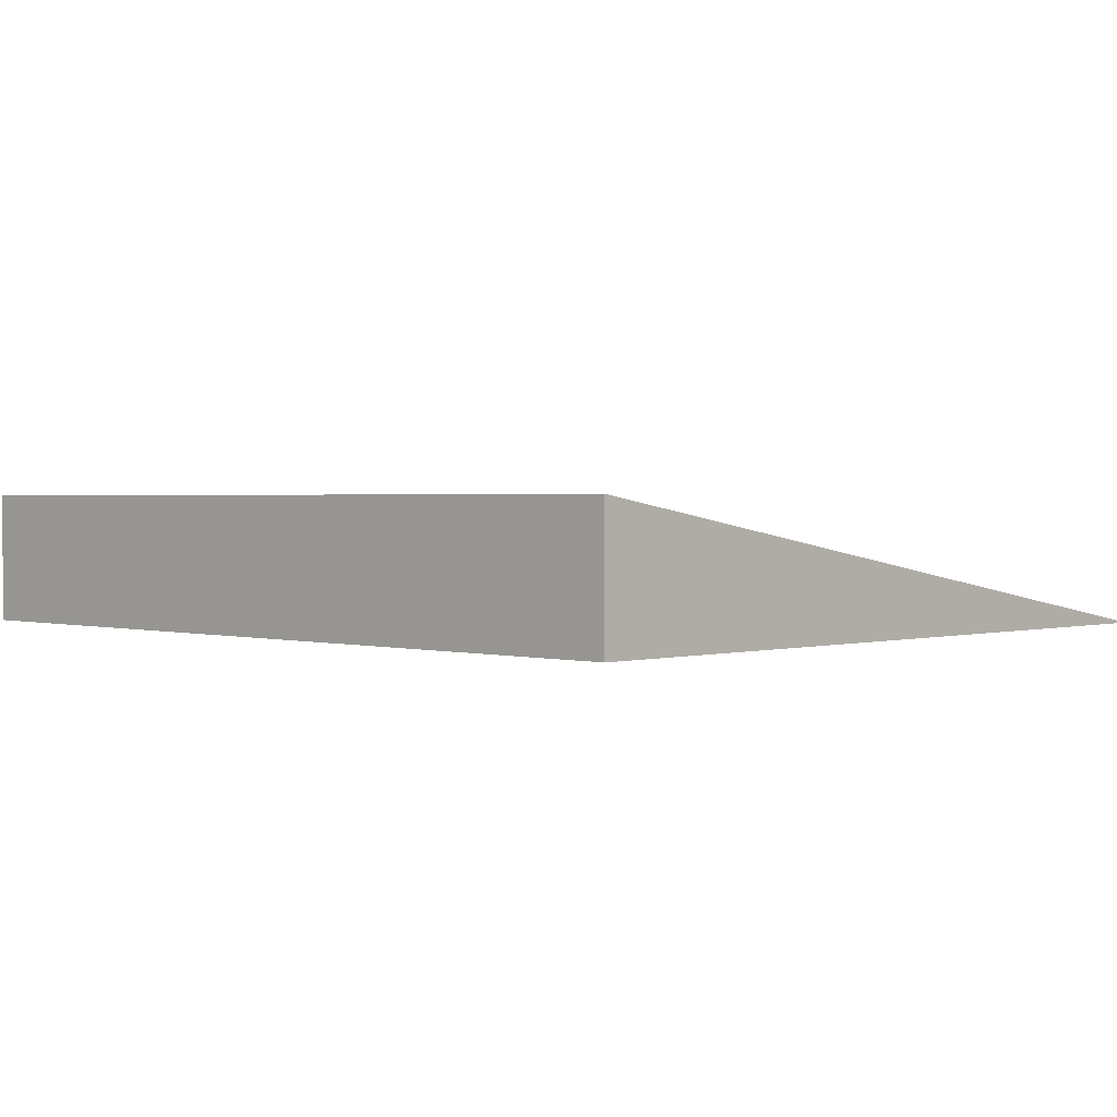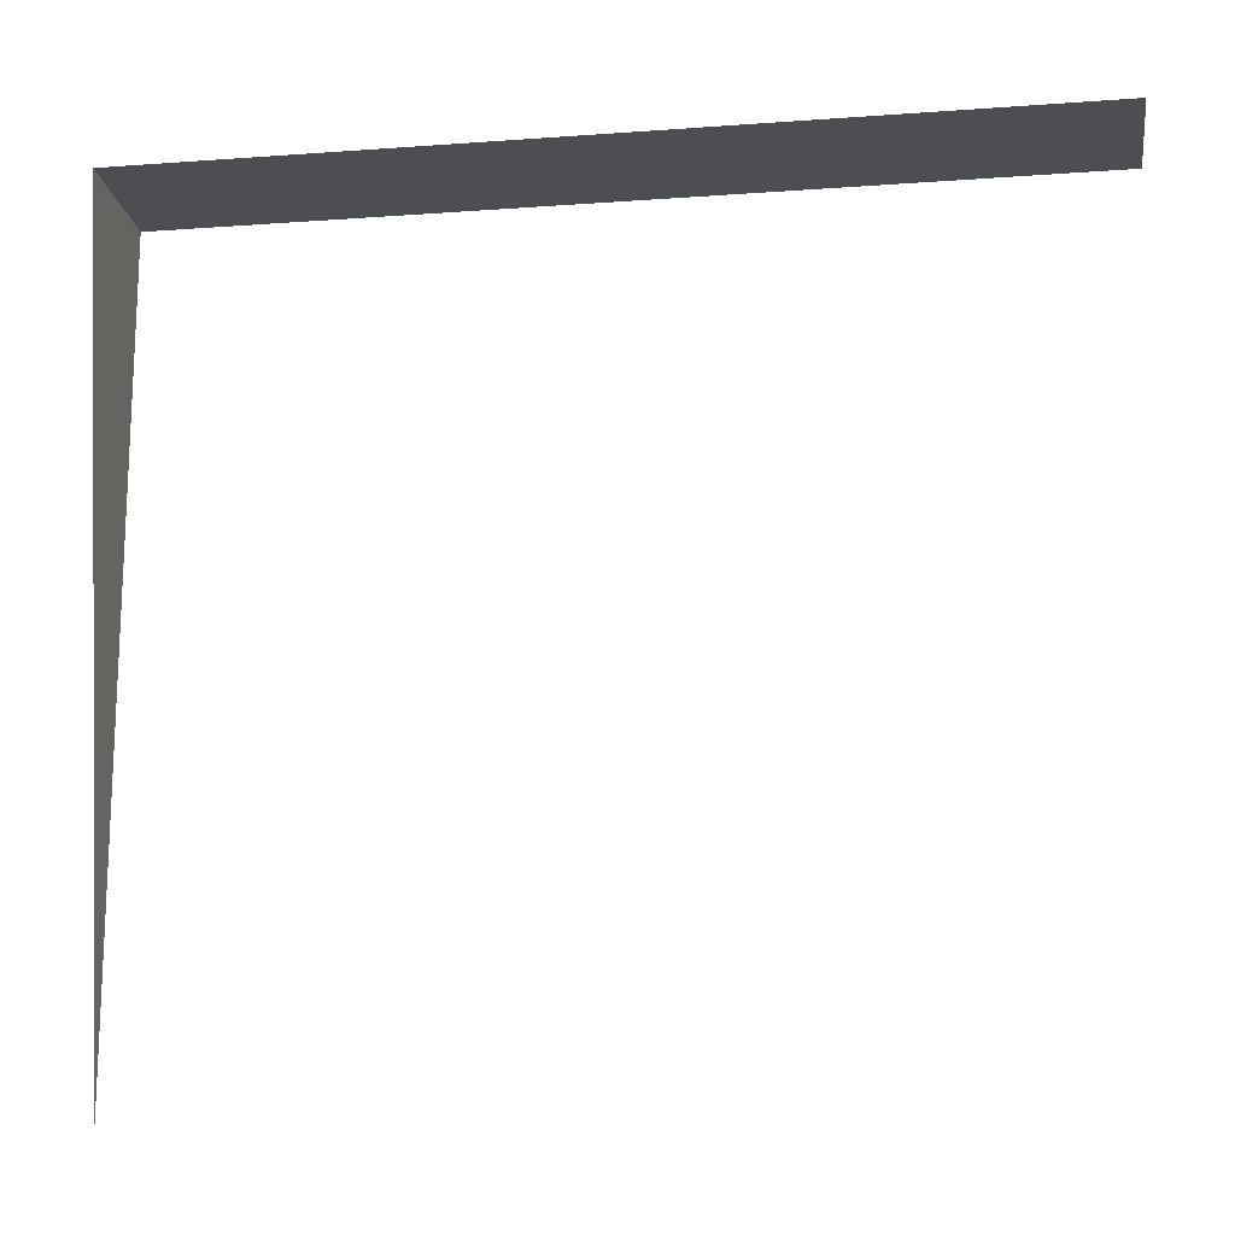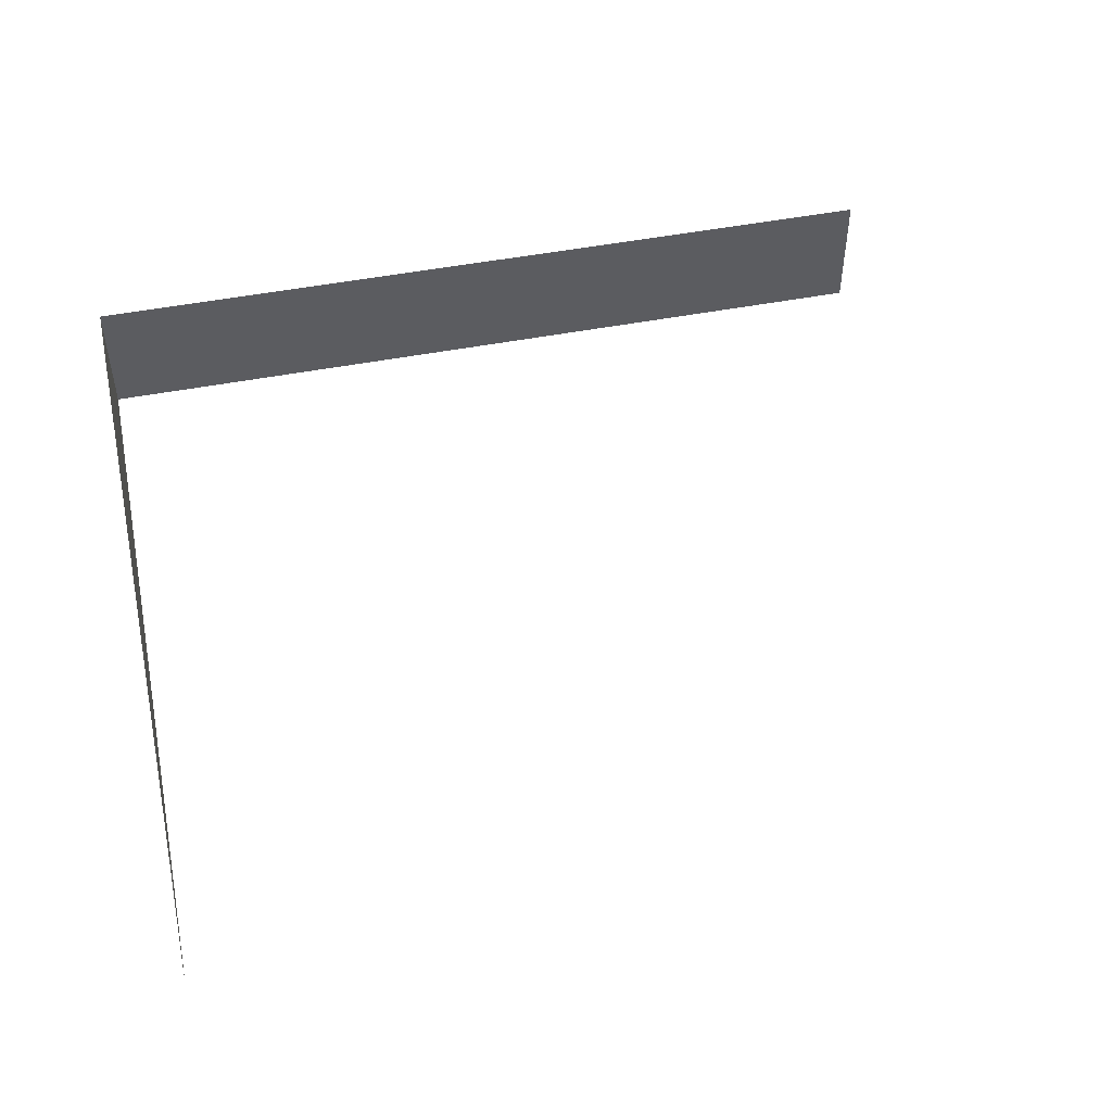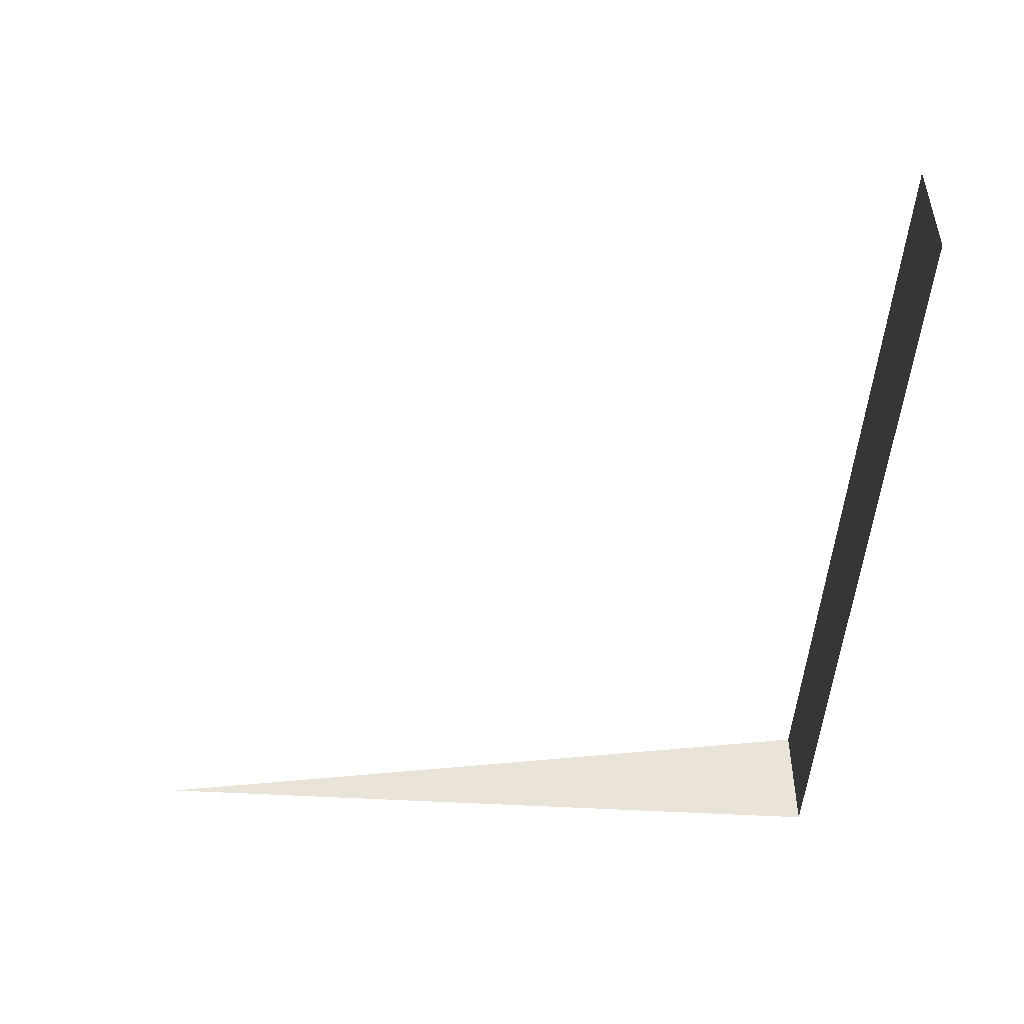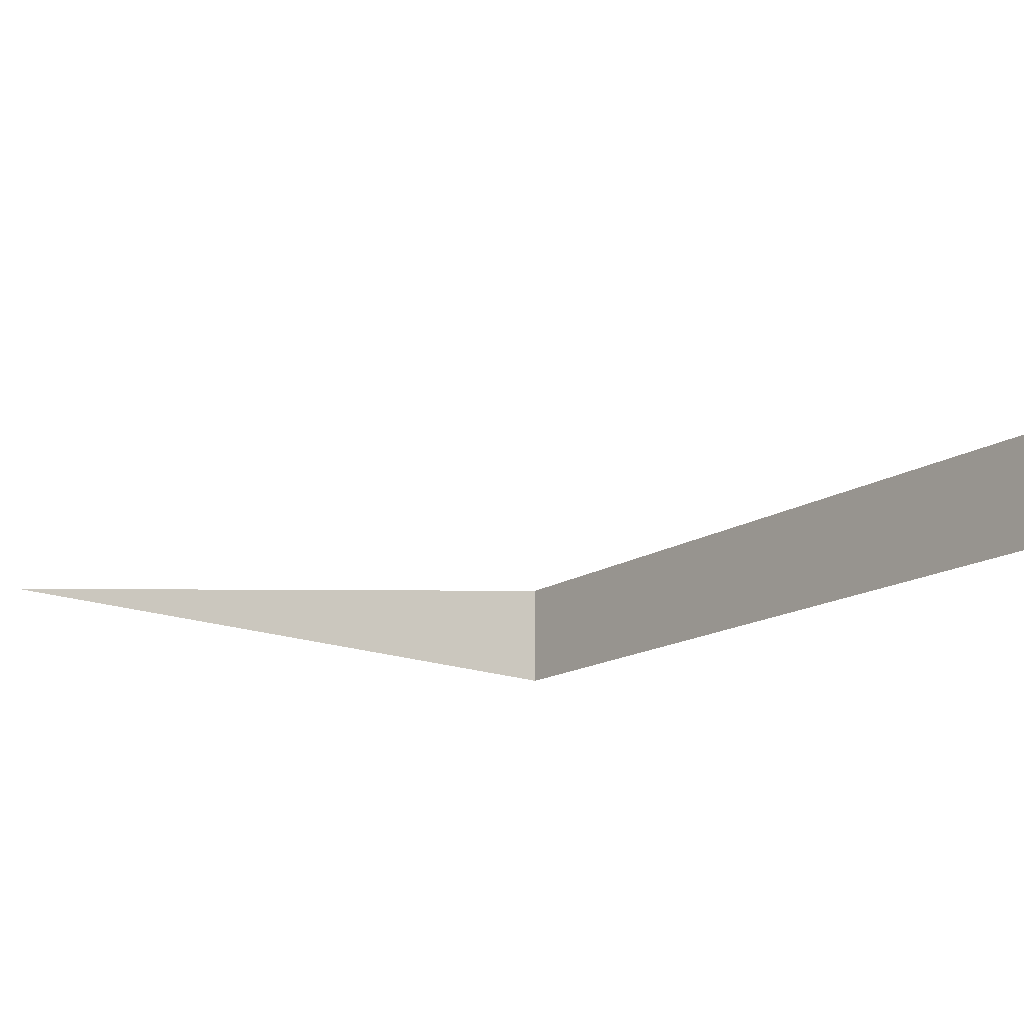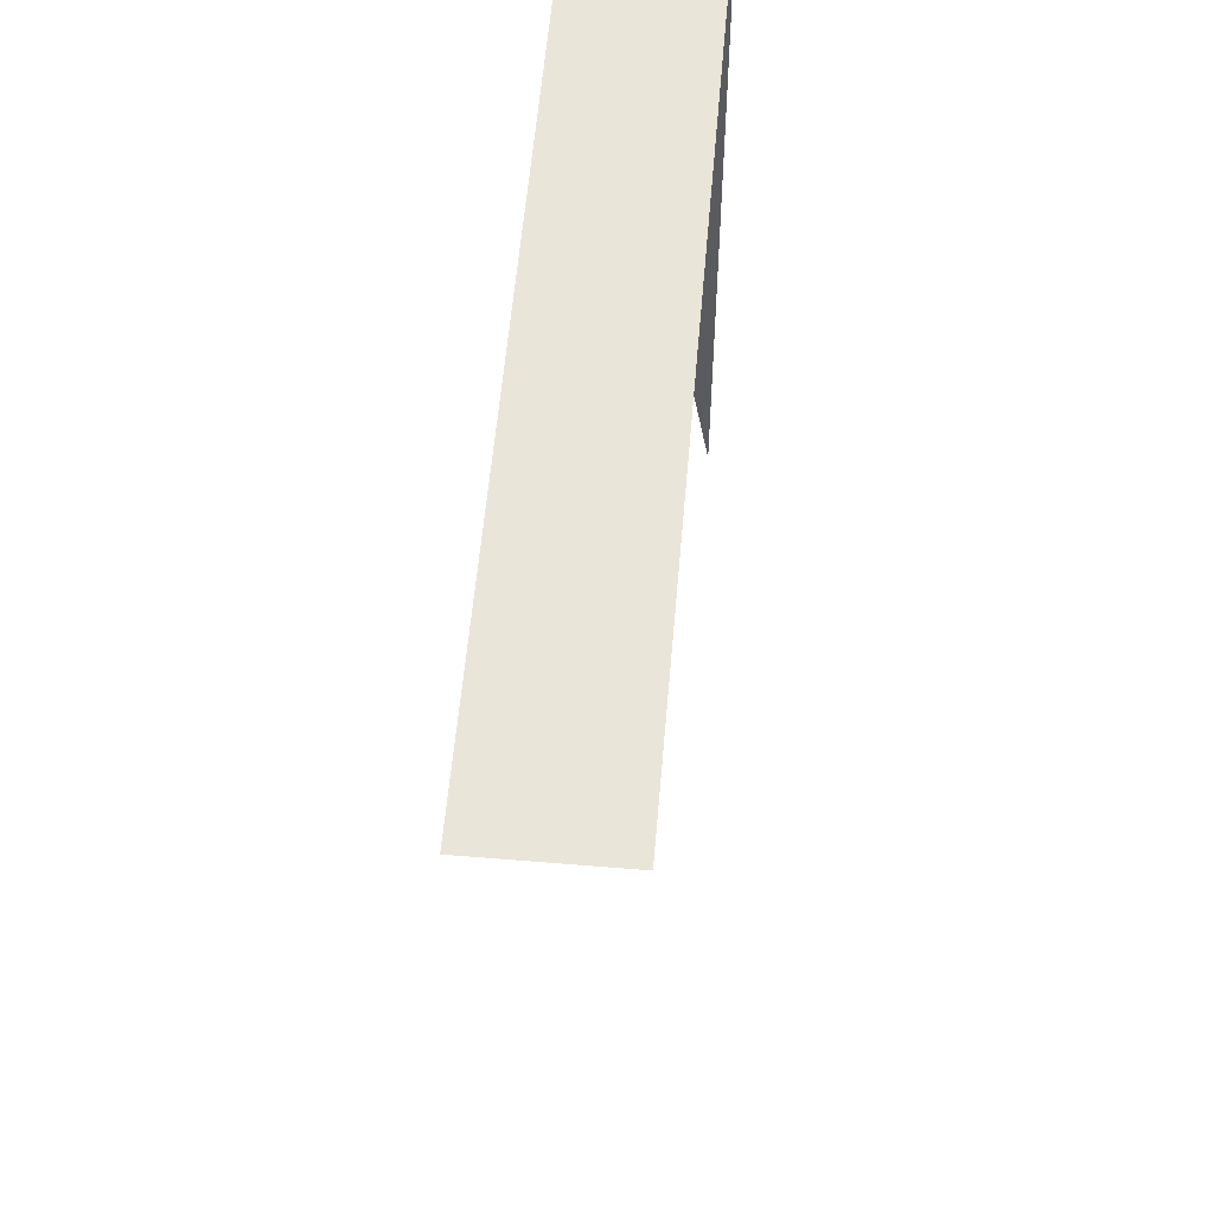
<metadata>
{"format":"obj","ext":"obj","renderer":"f3d","projection":"perspective","resolution":1024,"background":"white","views":[{"elev":1.5,"azim":44.4,"up":"+Y"},{"elev":-16.5,"azim":-171.5,"up":"+Z"},{"elev":49.6,"azim":168.0,"up":"+Y"},{"elev":-48.2,"azim":-93.8,"up":"+Y"},{"elev":-17.4,"azim":-128.9,"up":"+Y"},{"elev":57.7,"azim":-85.1,"up":"+Z"}]}
</metadata>
<code>
v 0.4971 -0.5667 0.3867
v -0.4965 -0.7163 0.3867
v 0.4971 -0.7163 0.3867
v -0.4965 -0.5667 0.3867
v 0.4971 -0.7163 -0.5108
v 0.4971 -0.5667 0.3867
v 0.4971 -0.7163 0.3867
f 1 2 3
f 3 2 1
f 2 1 4
f 4 1 2
f 5 6 7
f 7 6 5

</code>
